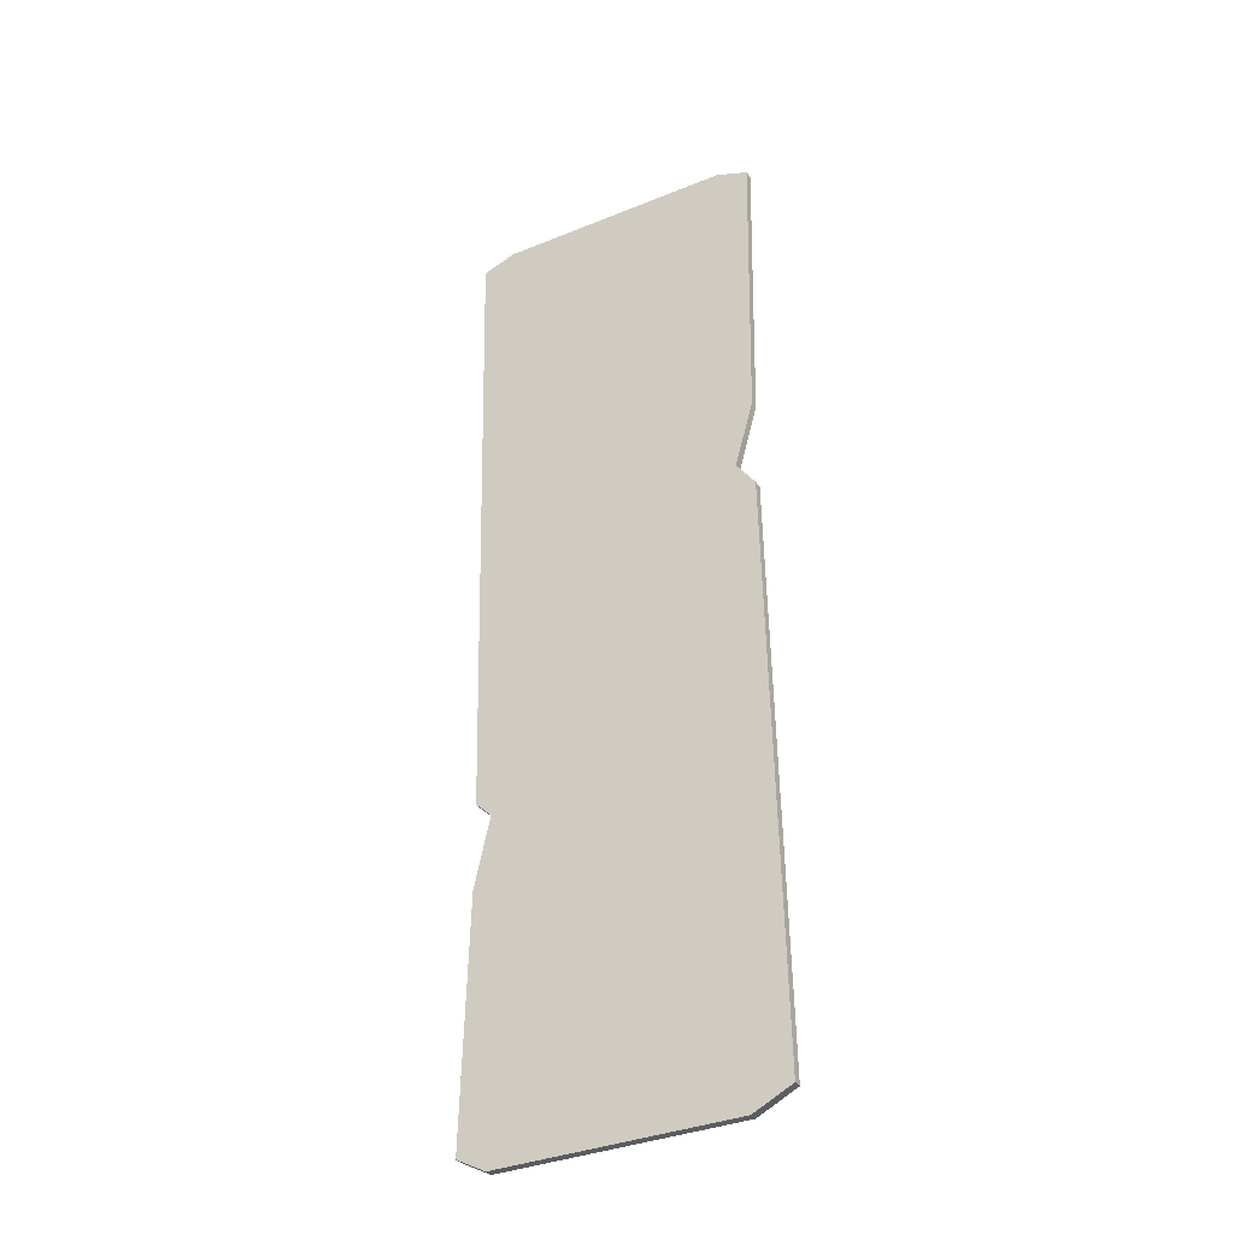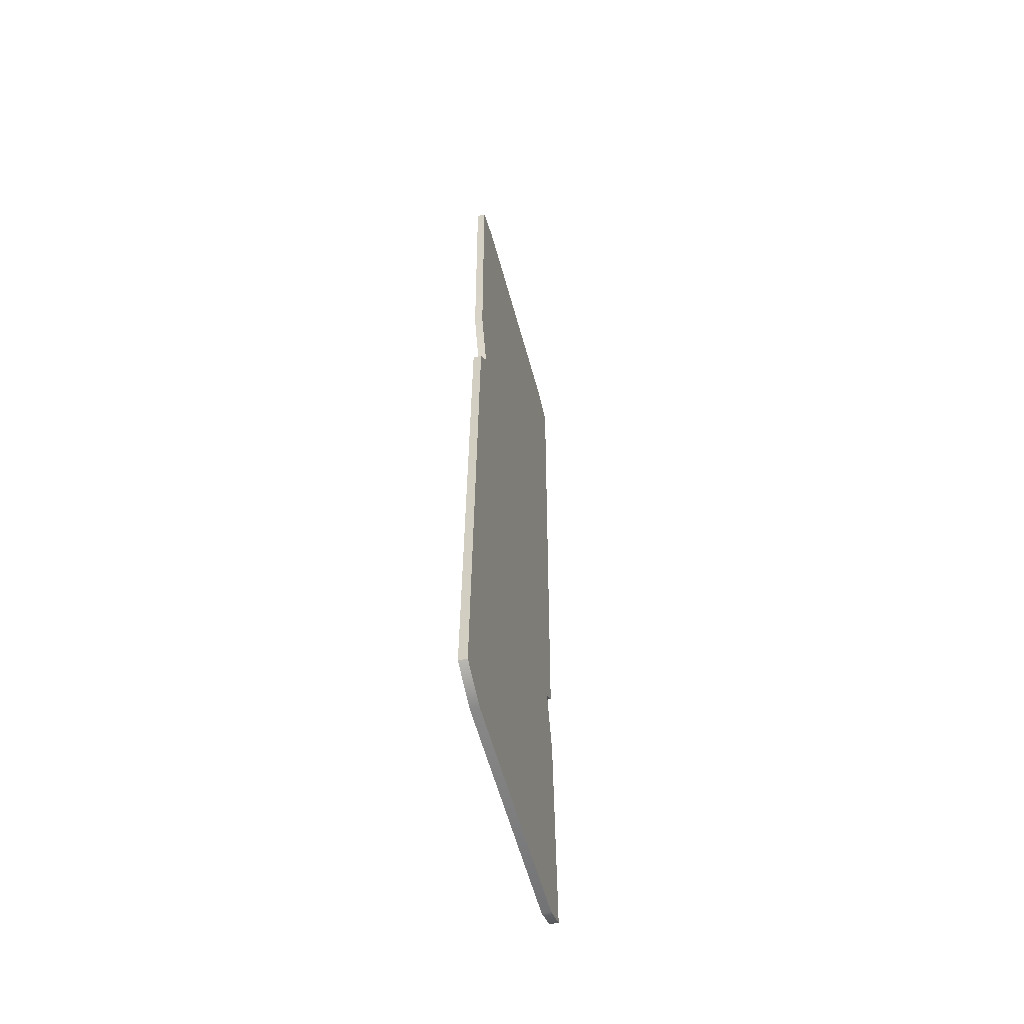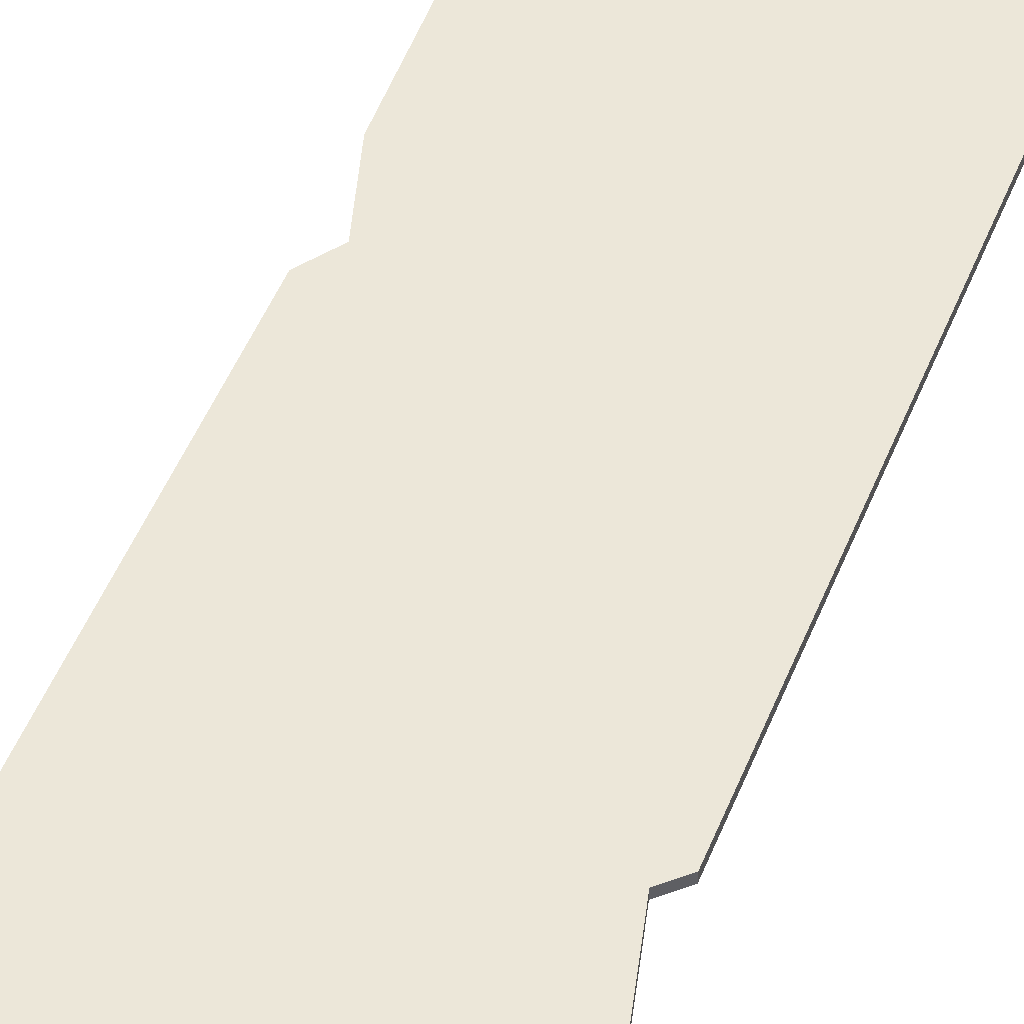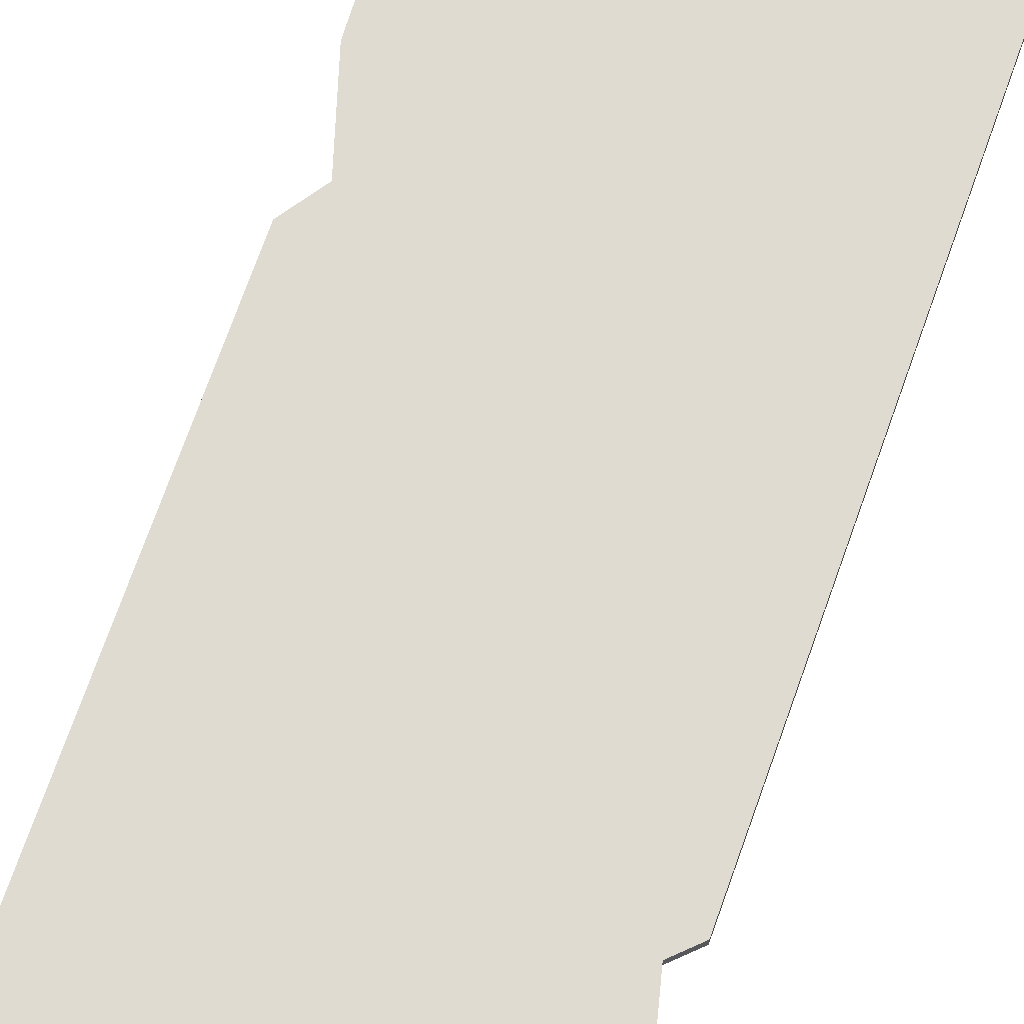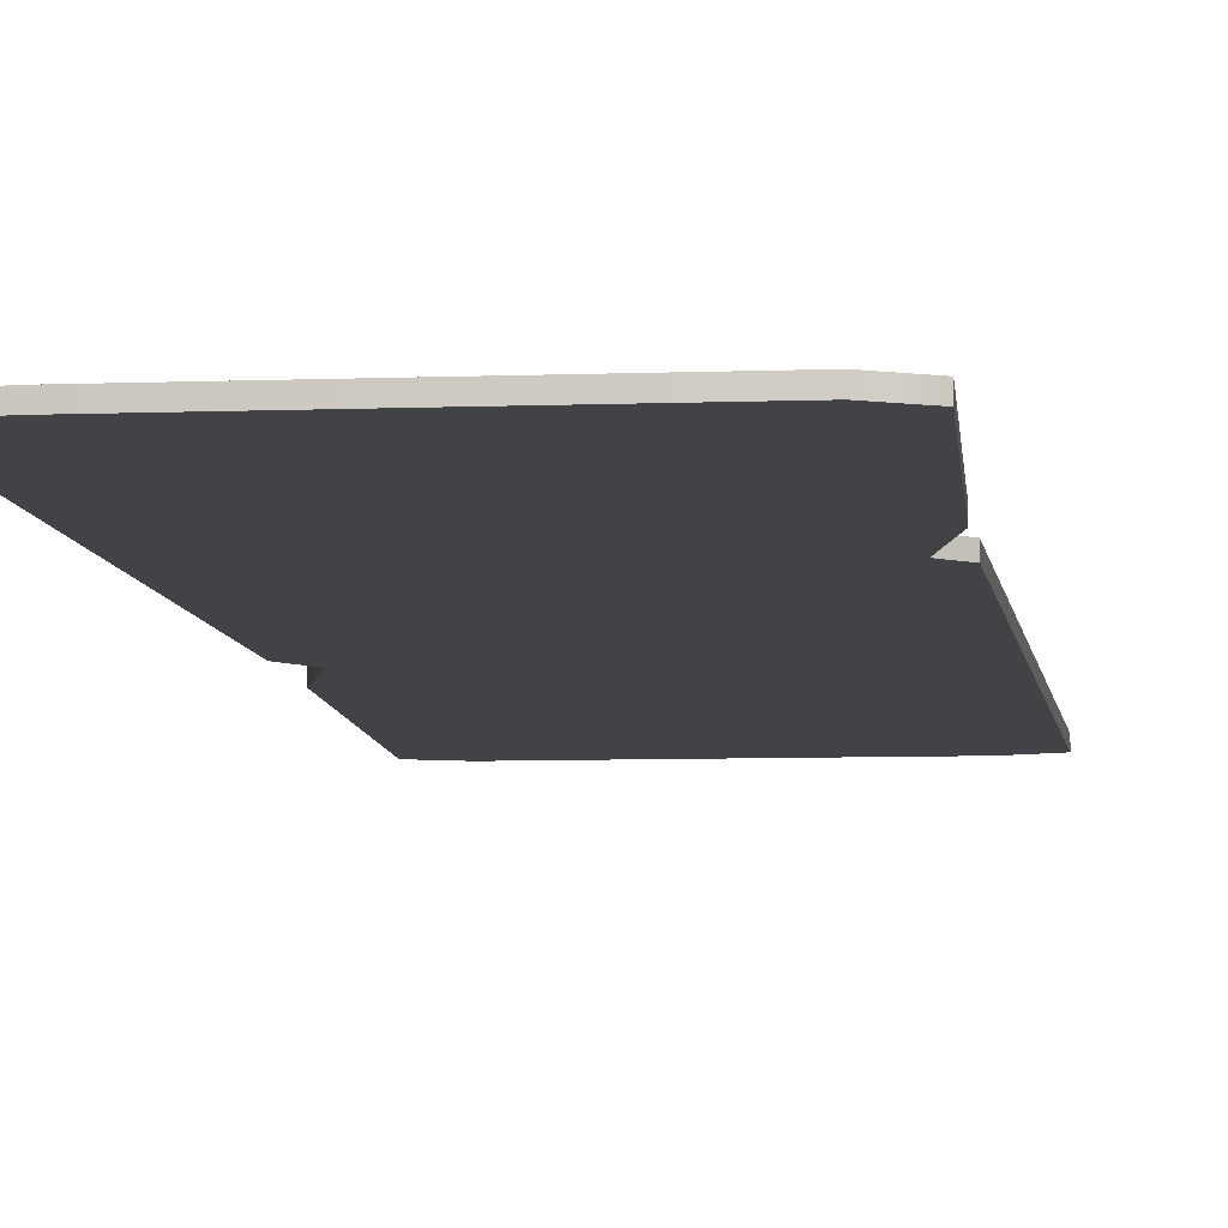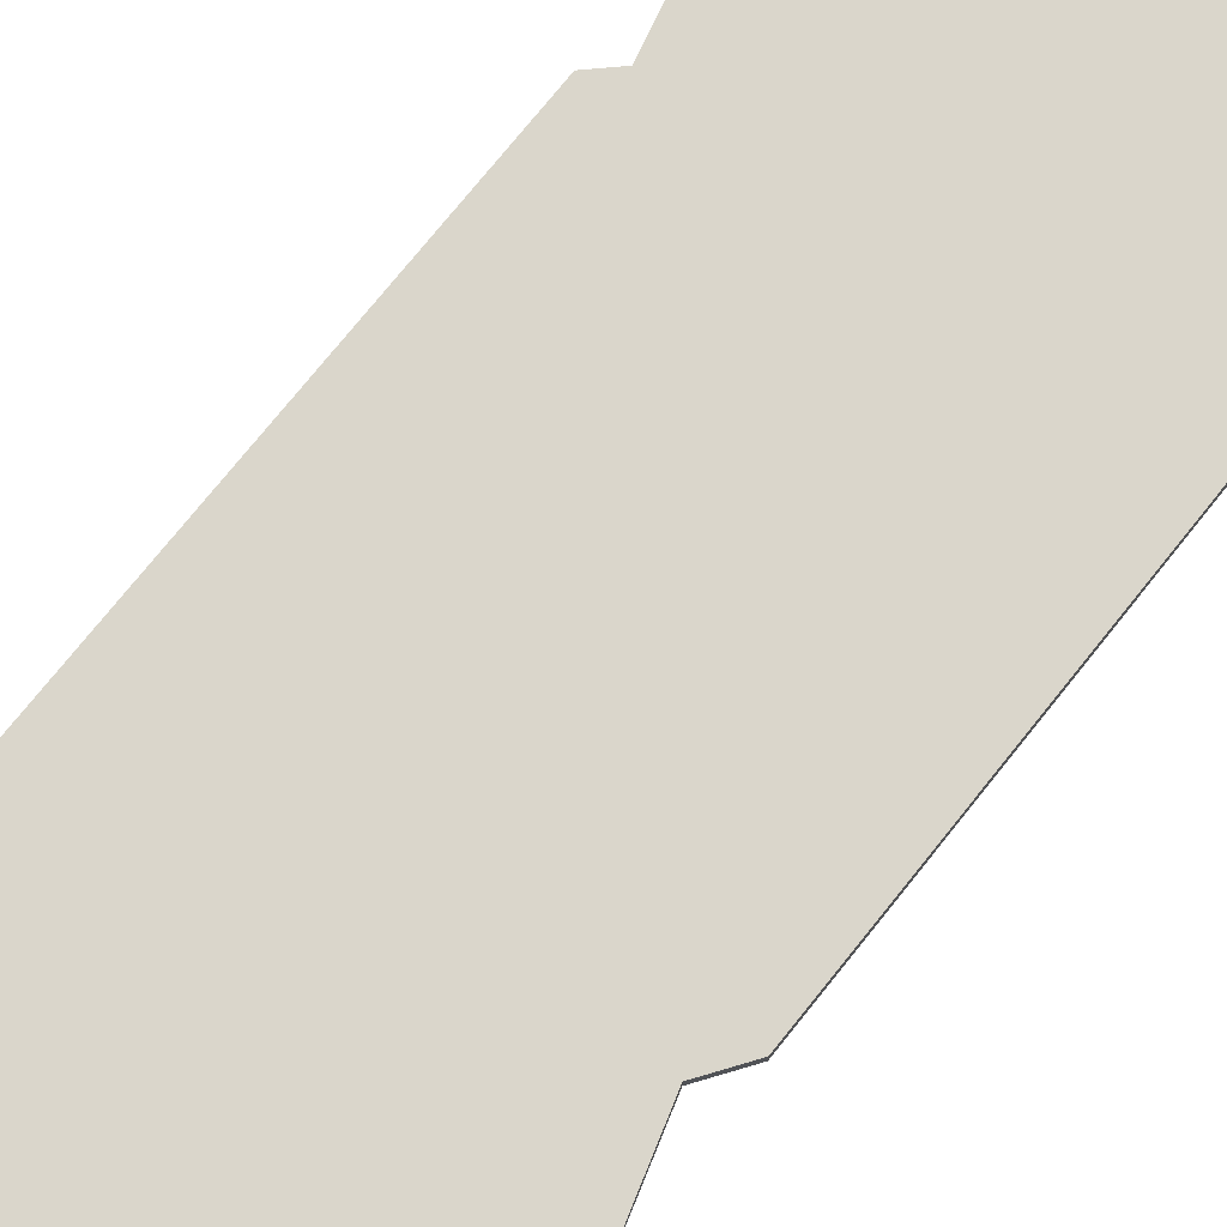
<metadata>
{"format":"obj","ext":"obj","renderer":"f3d","projection":"perspective","resolution":1024,"background":"white","views":[{"elev":-34.6,"azim":28.5,"up":"+Z"},{"elev":-58.6,"azim":105.2,"up":"+Z"},{"elev":49.6,"azim":-159.8,"up":"+Y"},{"elev":69.9,"azim":-161.9,"up":"+Y"},{"elev":-7.1,"azim":-174.0,"up":"+Y"},{"elev":74.1,"azim":37.4,"up":"+Y"}]}
</metadata>
<code>
v -49.35 3.563 189
v 52.42 3.563 189
v -41.83 3.563 193.9
v 54.24 3.563 -193.3
v -47.03 3.563 -195.6
v -37.47 3.563 -201.8
v 42.54 3.563 -200.8
v 44.75 3.563 193.7
v 67.22 3.563 -204.2
v 64.96 3.563 199.8
v -48.31 3.563 204.8
v -62.33 3.563 199.7
v -46.28 3.563 -212.9
v -58.28 3.563 -206.6
v 51.19 3.563 204.9
v 51.4 3.563 -212
v -55.78 3.563 -106
v -44.06 3.563 -75.19
v -55.93 3.563 -70.28
v -35.28 3.563 -63.02
v 40.94 3.563 42.55
v 50.09 3.563 46.14
v 62.83 3.563 36.89
v 62.75 3.563 75.88
v -49.22 3.563 -76.43
v 54.95 3.563 47.73
v -44.06 8e-06 -75.19
v -35.28 0 -63.02
v -37.47 0 -201.8
v -47.03 0 -195.6
v 54.24 0 -193.3
v 42.54 0 -200.8
v 40.94 0 42.55
v 50.09 0 46.14
v 54.95 0 47.73
v 62.83 0 36.89
v 67.22 0 -204.2
v -41.83 0 193.9
v -49.35 0 189
v -62.33 0 199.7
v -48.31 0 204.8
v -46.28 0 -212.9
v -58.28 0 -206.6
v -55.78 0 -106
v -49.22 0 -76.43
v 52.42 0 189
v 44.75 0 193.7
v 51.19 0 204.9
v 64.96 0 199.8
v 51.4 0 -212
v -55.93 0 -70.28
v 62.75 0 75.88
v 42.08 3.563 -130.8
v -36.62 3.563 -148.4
v -20.64 3.563 -42.75
v -36.18 3.563 -27.59
v -45.19 3.563 -18.81
v 22.53 3.563 -182.3
v -18.68 3.563 -166.7
v 52.99 3.563 -121.4
v 51.08 3.563 107.3
v 42.73 3.563 113.3
v -21 3.563 193.8
v 31.61 3.563 121.4
v 23.98 3.563 162.4
v -1.164 3.563 169.4
f 27 30 29 28
f 31 34 33 32
f 32 33 28 29
f 31 37 36 35 34
f 38 41 40 39
f 30 43 42 29
f 44 43 30 27 45
f 46 49 48 47
f 32 50 37 31
f 29 42 50 32
f 47 48 41 38
f 39 40 51 45 27
f 38 39 27 28
f 33 47 38 28
f 34 46 47 33
f 52 49 46 34 35
f 18 20 54 6 5
f 4 7 53 60
f 21 53 55
f 55 53 54
f 54 53 59
f 53 58 59
f 4 60 22 26 23 9
f 3 1 12 11
f 5 6 13 14
f 17 25 18 5 14
f 2 8 15 10
f 7 4 9 16
f 6 7 16 13
f 8 63 3 11 15
f 1 57 18 25 19 12
f 3 56 57 1
f 63 8 66
f 66 8 65
f 62 64 8
f 64 65 8
f 61 62 8 2
f 24 26 22 61 2 10
f 26 35 36 23
f 23 36 37 9
f 12 40 41 11
f 13 42 43 14
f 17 44 45 25
f 14 43 44 17
f 15 48 49 10
f 9 37 50 16
f 16 50 42 13
f 11 41 48 15
f 25 45 51 19
f 19 51 40 12
f 24 52 35 26
f 10 49 52 24
f 53 7 58
f 7 6 58
f 58 6 59
f 6 54 59
f 55 54 20
f 56 55 20
f 57 56 20 18
f 60 53 21 22
f 22 21 62 61
f 55 56 21
f 56 3 21
f 3 63 21
f 63 66 21
f 66 65 21
f 65 64 21
f 21 64 62

</code>
